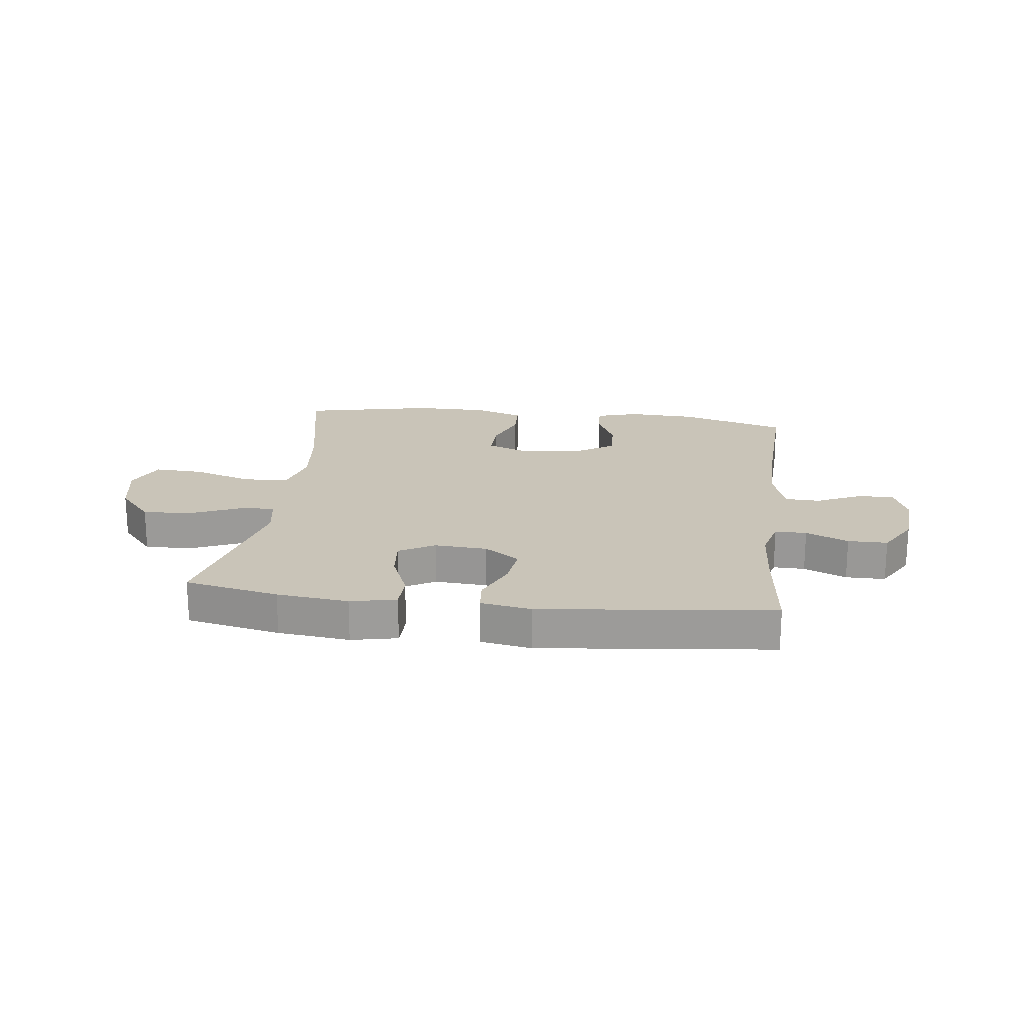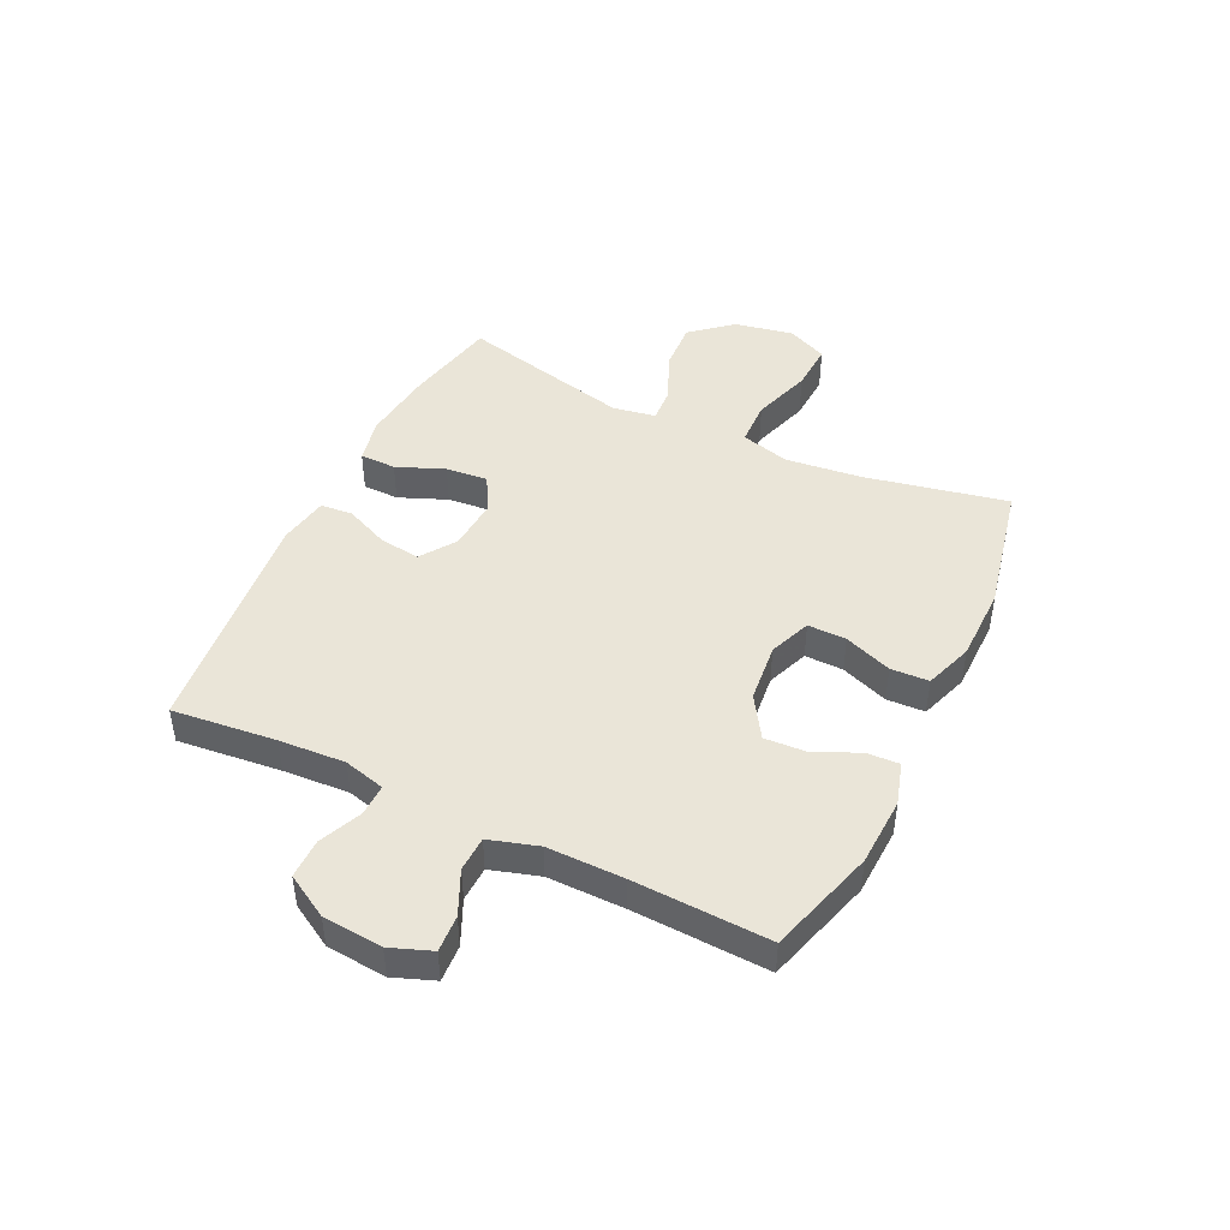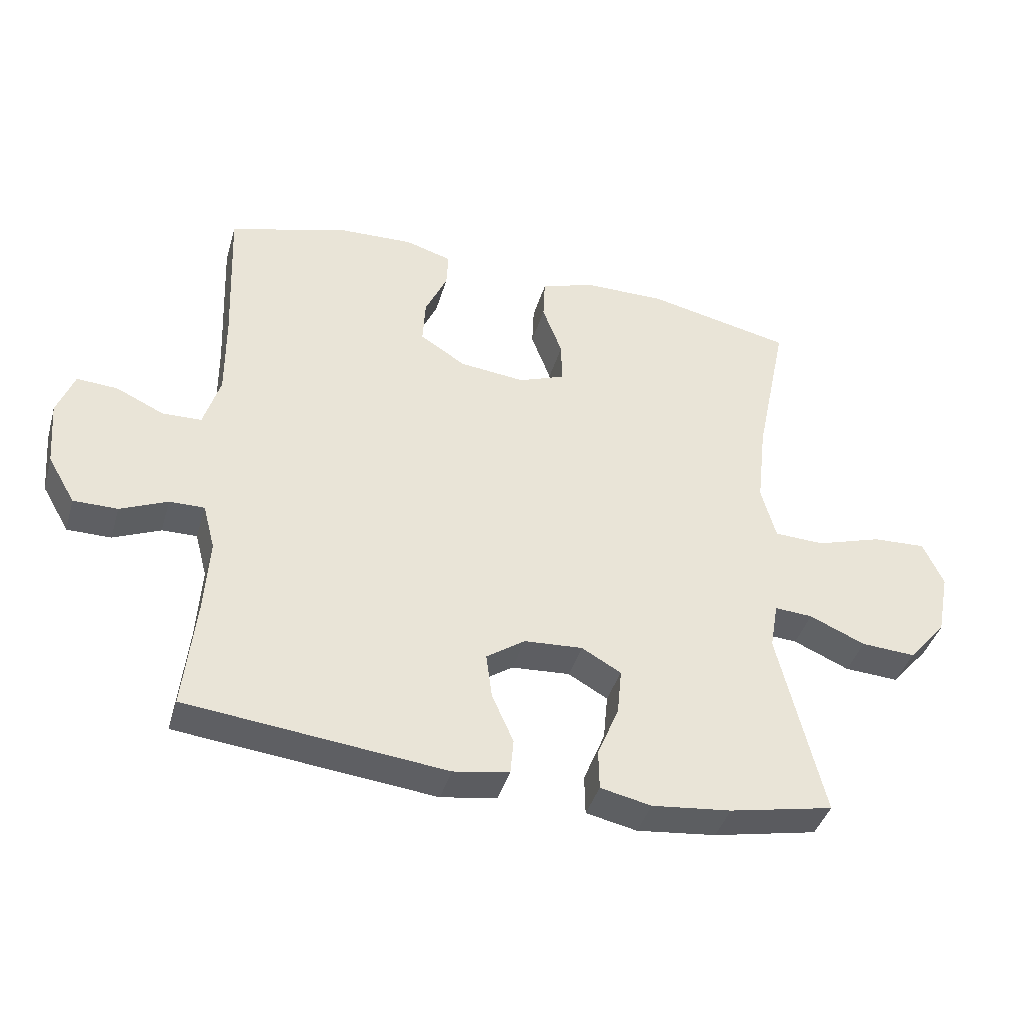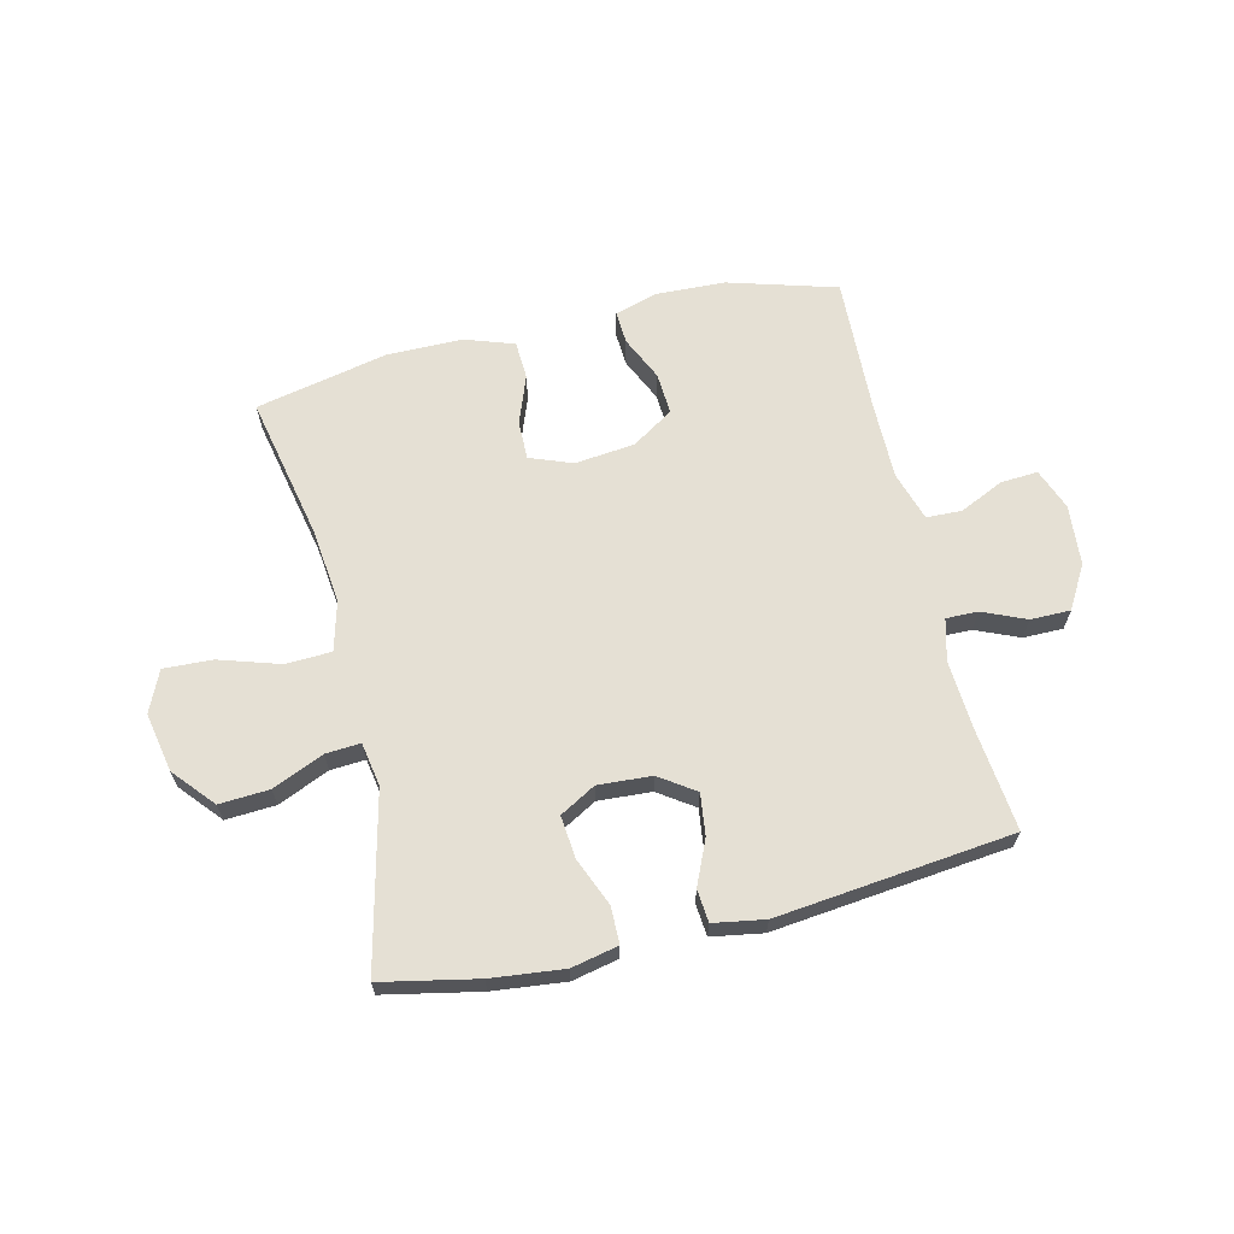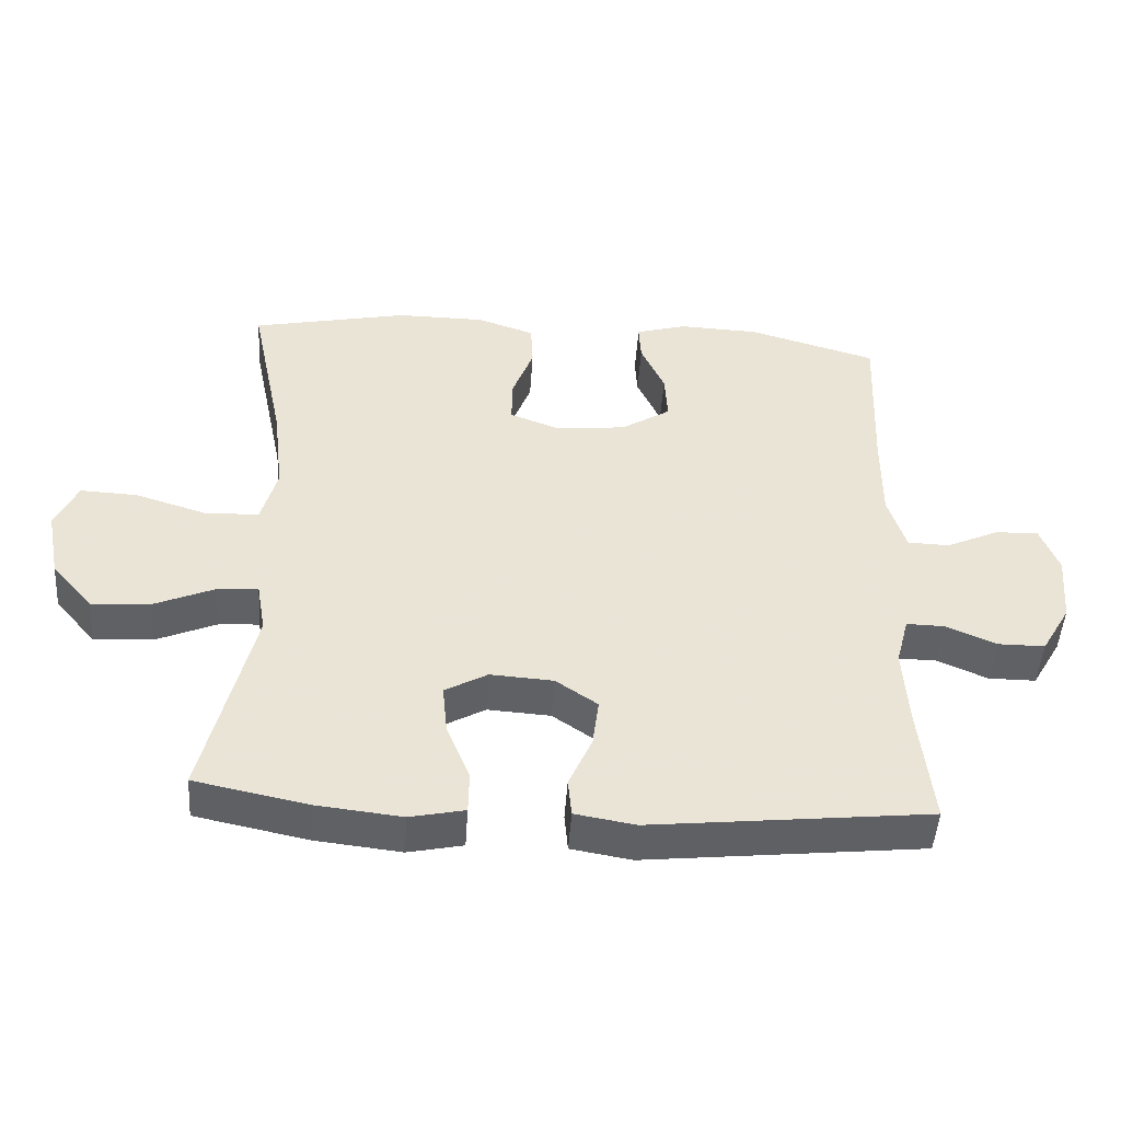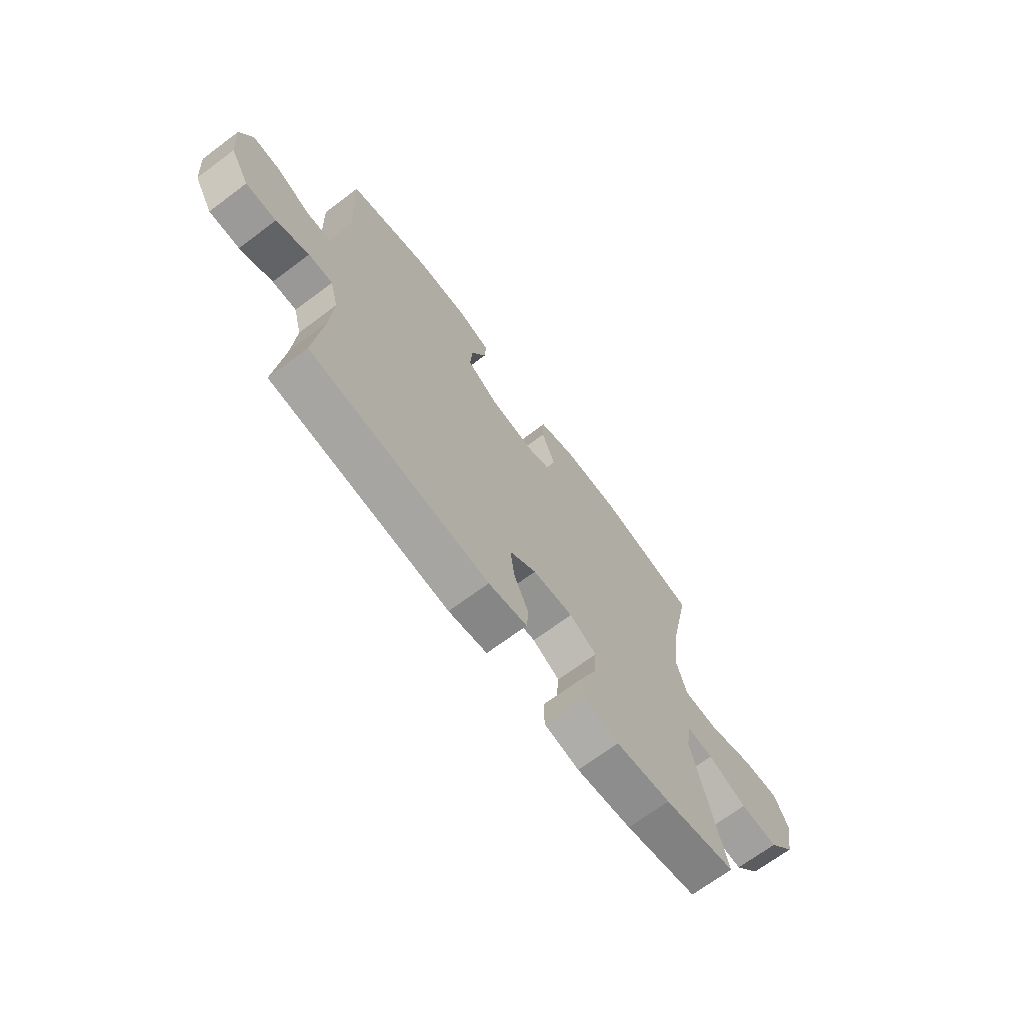
<metadata>
{"format":"obj","ext":"obj","renderer":"f3d","projection":"perspective","resolution":1024,"background":"white","views":[{"elev":20.1,"azim":-173.0,"up":"+Y"},{"elev":45.4,"azim":-64.3,"up":"+Y"},{"elev":-40.9,"azim":-15.9,"up":"+Z"},{"elev":65.2,"azim":166.5,"up":"+Y"},{"elev":-47.9,"azim":176.2,"up":"+Z"},{"elev":-69.4,"azim":-53.2,"up":"+Z"}]}
</metadata>
<code>
v -0.5 0.07 0.5
v -0.313 0.07 0.555
v -0.194 0.07 0.56
v -0.12 0.07 0.538
v -0.123 0.07 0.481
v -0.158 0.07 0.404
v -0.162 0.07 0.332
v -0.09 0.07 0.286
v 0.013 0.07 0.275
v 0.086 0.07 0.303
v 0.085 0.07 0.37
v 0.054 0.07 0.453
v 0.057 0.07 0.519
v 0.141 0.07 0.548
v 0.271 0.07 0.549
v 0.5 0.07 0.5
v 0.449 0.07 0.253
v 0.434 0.07 0.121
v 0.457 0.07 0.036
v 0.536 0.07 0.033
v 0.64 0.07 0.066
v 0.724 0.07 0.07
v 0.756 0.07 -0.001
v 0.736 0.07 -0.103
v 0.676 0.07 -0.173
v 0.59 0.07 -0.168
v 0.502 0.07 -0.13
v 0.442 0.07 -0.126
v 0.429 0.07 -0.201
v 0.5 0.07 -0.5
v 0.336 0.07 -0.534
v 0.211 0.07 -0.548
v 0.131 0.07 -0.531
v 0.13 0.07 -0.468
v 0.164 0.07 -0.385
v 0.171 0.07 -0.312
v 0.109 0.07 -0.277
v 0.017 0.07 -0.283
v -0.044 0.07 -0.325
v -0.035 0.07 -0.396
v -0.001 0.07 -0.473
v -0.006 0.07 -0.529
v -0.094 0.07 -0.544
v -0.5 0.07 -0.5
v -0.481 0.07 -0.32
v -0.474 0.07 -0.205
v -0.493 0.07 -0.133
v -0.548 0.07 -0.134
v -0.622 0.07 -0.166
v -0.691 0.07 -0.166
v -0.734 0.07 -0.092
v -0.743 0.07 0.012
v -0.716 0.07 0.083
v -0.652 0.07 0.079
v -0.576 0.07 0.044
v -0.515 0.07 0.046
v -0.489 0.07 0.131
v -0.49 0.07 0.264
v -0.5 0 0.5
v -0.313 0 0.555
v -0.194 0 0.56
v -0.12 0 0.538
v -0.123 0 0.481
v -0.158 0 0.404
v -0.162 0 0.332
v -0.09 0 0.286
v 0.013 0 0.275
v 0.086 0 0.303
v 0.085 0 0.37
v 0.054 0 0.453
v 0.057 0 0.519
v 0.141 0 0.548
v 0.271 0 0.549
v 0.5 0 0.5
v 0.449 0 0.253
v 0.434 0 0.121
v 0.457 0 0.036
v 0.536 0 0.033
v 0.64 0 0.066
v 0.724 0 0.07
v 0.756 0 -0.001
v 0.736 0 -0.103
v 0.676 0 -0.173
v 0.59 0 -0.168
v 0.502 0 -0.13
v 0.442 0 -0.126
v 0.429 0 -0.201
v 0.5 0 -0.5
v 0.336 0 -0.534
v 0.211 0 -0.548
v 0.131 0 -0.531
v 0.13 0 -0.468
v 0.164 0 -0.385
v 0.171 0 -0.312
v 0.109 0 -0.277
v 0.017 0 -0.283
v -0.044 0 -0.325
v -0.035 0 -0.396
v -0.001 0 -0.473
v -0.006 0 -0.529
v -0.094 0 -0.544
v -0.5 0 -0.5
v -0.481 0 -0.32
v -0.474 0 -0.205
v -0.493 0 -0.133
v -0.548 0 -0.134
v -0.622 0 -0.166
v -0.691 0 -0.166
v -0.734 0 -0.092
v -0.743 0 0.012
v -0.716 0 0.083
v -0.652 0 0.079
v -0.576 0 0.044
v -0.515 0 0.046
v -0.489 0 0.131
v -0.49 0 0.264
f 53 54 55
f 52 53 55
f 51 52 55
f 50 51 55
f 49 50 55
f 48 49 55
f 47 48 55 56
f 46 47 56 57
f 43 44 45
f 42 43 45
f 41 42 45
f 40 41 45
f 39 40 45 46
f 46 57 58
f 39 46 58
f 38 39 58
f 33 34 35
f 32 33 35
f 31 32 35
f 30 31 35
f 29 30 35
f 28 29 35 36
f 25 26 27
f 24 25 27
f 23 24 27
f 22 23 27
f 21 22 27
f 20 21 27
f 19 20 27 28
f 28 36 37
f 19 28 37
f 18 19 37
f 15 16 17
f 14 15 17
f 13 14 17
f 12 13 17
f 11 12 17
f 17 18 37
f 11 17 37
f 10 11 37
f 4 5 6
f 3 4 6
f 2 3 6
f 1 2 6
f 58 1 6
f 58 6 7
f 38 58 7 8
f 9 10 37 38
f 8 9 38
f 113 112 111
f 113 111 110
f 113 110 109
f 113 109 108
f 113 108 107
f 113 107 106
f 114 113 106 105
f 115 114 105 104
f 103 102 101
f 103 101 100
f 103 100 99
f 103 99 98
f 104 103 98 97
f 116 115 104
f 116 104 97
f 116 97 96
f 93 92 91
f 93 91 90
f 93 90 89
f 93 89 88
f 93 88 87
f 94 93 87 86
f 85 84 83
f 85 83 82
f 85 82 81
f 85 81 80
f 85 80 79
f 85 79 78
f 86 85 78 77
f 95 94 86
f 95 86 77
f 95 77 76
f 75 74 73
f 75 73 72
f 75 72 71
f 75 71 70
f 75 70 69
f 95 76 75
f 95 75 69
f 95 69 68
f 64 63 62
f 64 62 61
f 64 61 60
f 64 60 59
f 64 59 116
f 65 64 116
f 66 65 116 96
f 96 95 68 67
f 96 67 66
f 1 59 60 2
f 2 60 61 3
f 3 61 62 4
f 4 62 63 5
f 5 63 64 6
f 6 64 65 7
f 7 65 66 8
f 8 66 67 9
f 9 67 68 10
f 10 68 69 11
f 11 69 70 12
f 12 70 71 13
f 13 71 72 14
f 14 72 73 15
f 15 73 74 16
f 16 74 75 17
f 17 75 76 18
f 18 76 77 19
f 19 77 78 20
f 20 78 79 21
f 21 79 80 22
f 22 80 81 23
f 23 81 82 24
f 24 82 83 25
f 25 83 84 26
f 26 84 85 27
f 27 85 86 28
f 28 86 87 29
f 29 87 88 30
f 30 88 89 31
f 31 89 90 32
f 32 90 91 33
f 33 91 92 34
f 34 92 93 35
f 35 93 94 36
f 36 94 95 37
f 37 95 96 38
f 38 96 97 39
f 39 97 98 40
f 40 98 99 41
f 41 99 100 42
f 42 100 101 43
f 43 101 102 44
f 44 102 103 45
f 45 103 104 46
f 46 104 105 47
f 47 105 106 48
f 48 106 107 49
f 49 107 108 50
f 50 108 109 51
f 51 109 110 52
f 52 110 111 53
f 53 111 112 54
f 54 112 113 55
f 55 113 114 56
f 56 114 115 57
f 57 115 116 58
f 58 116 59 1

</code>
